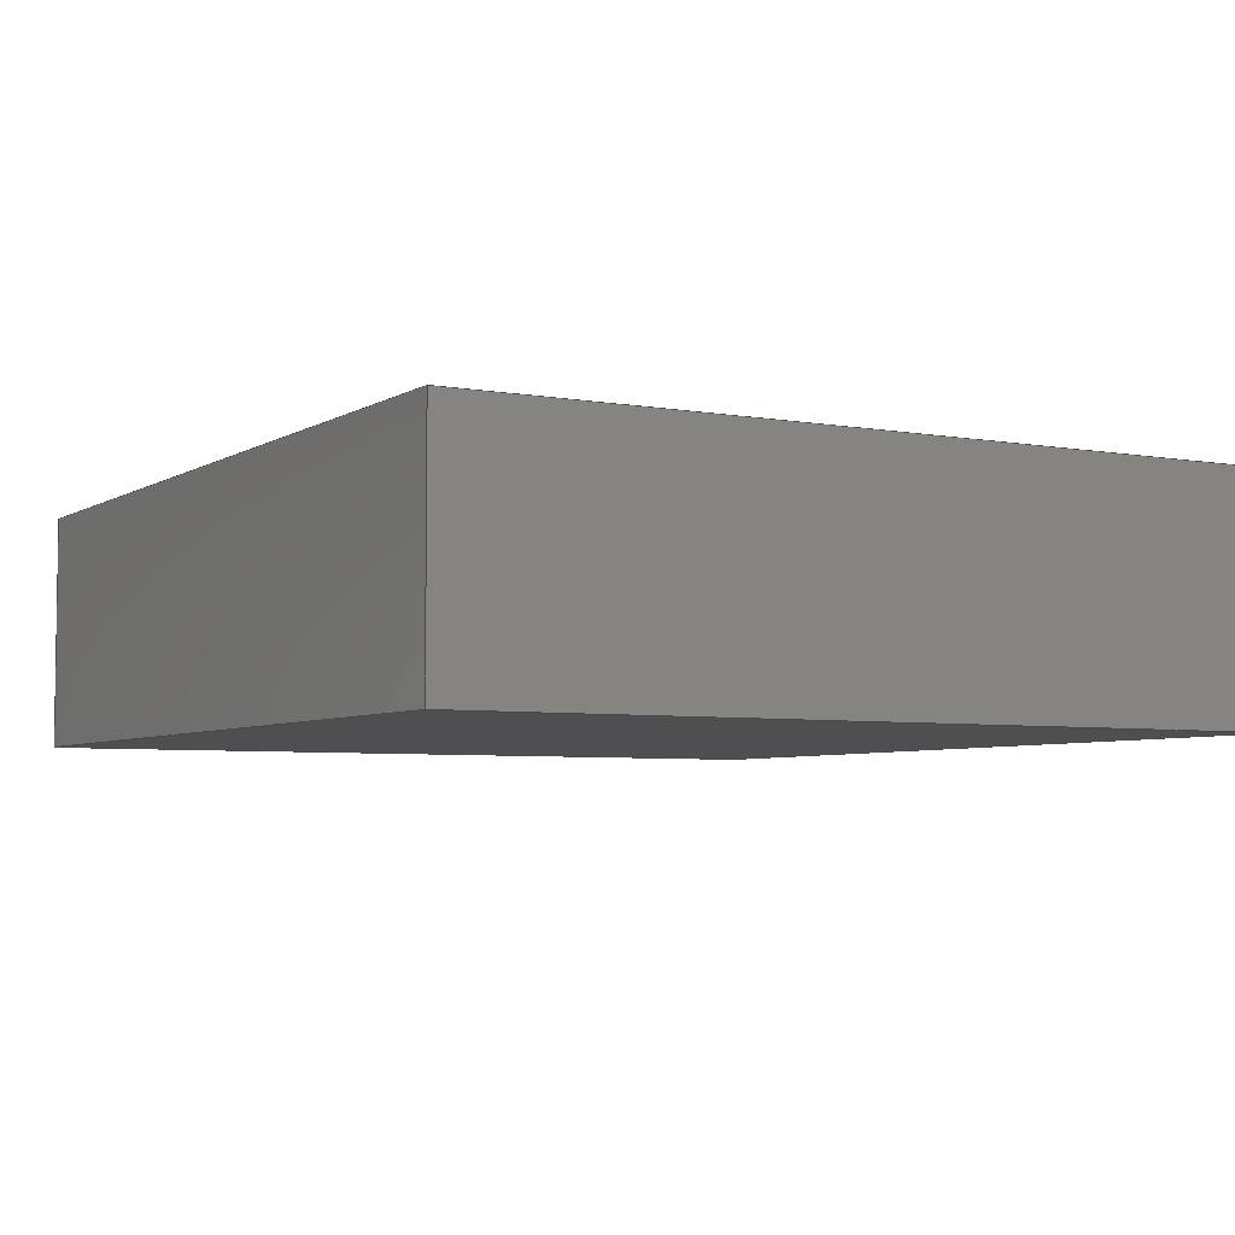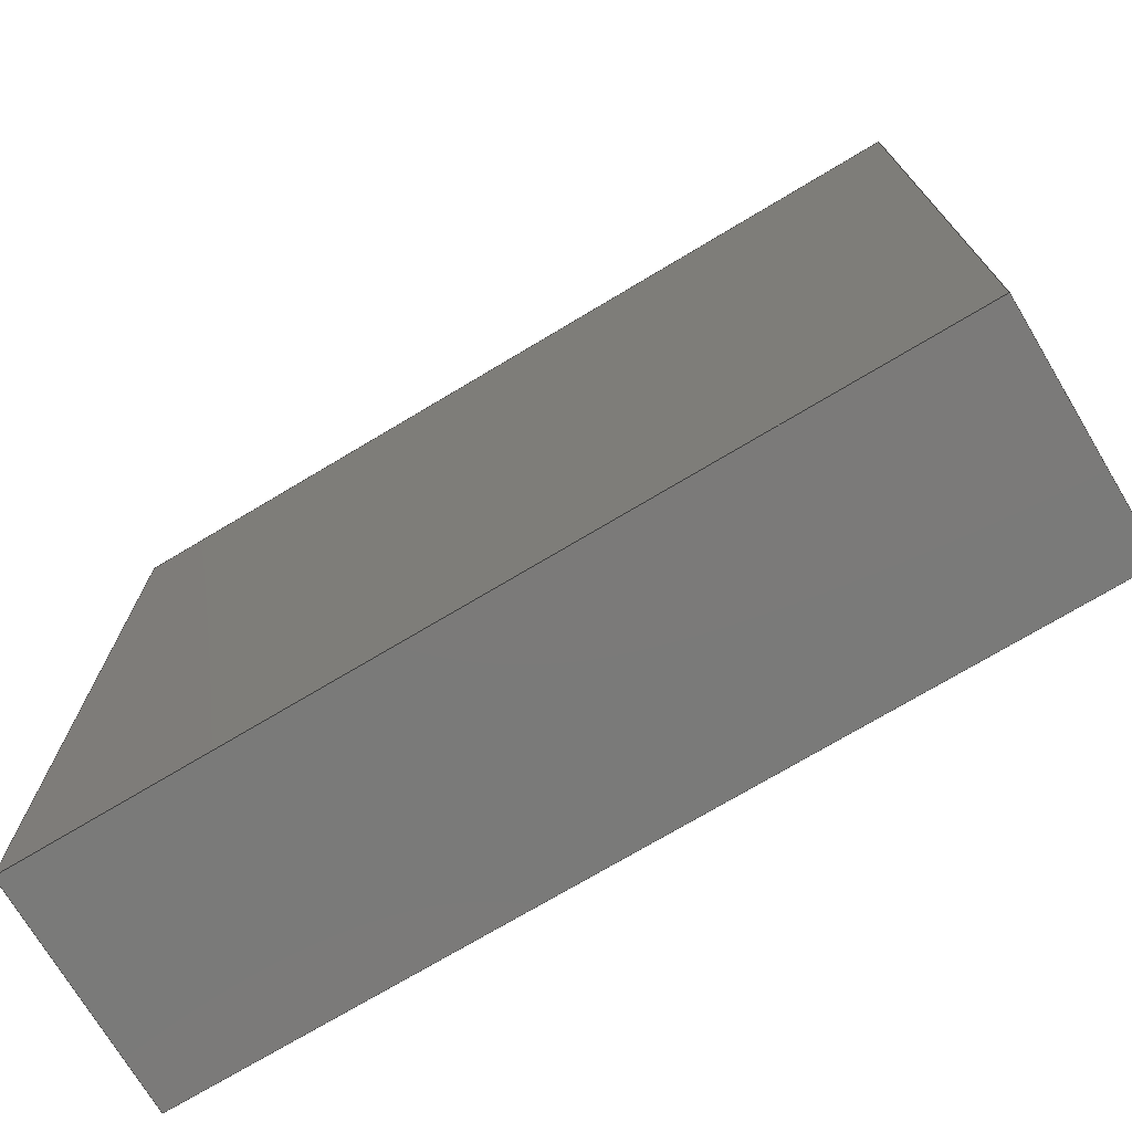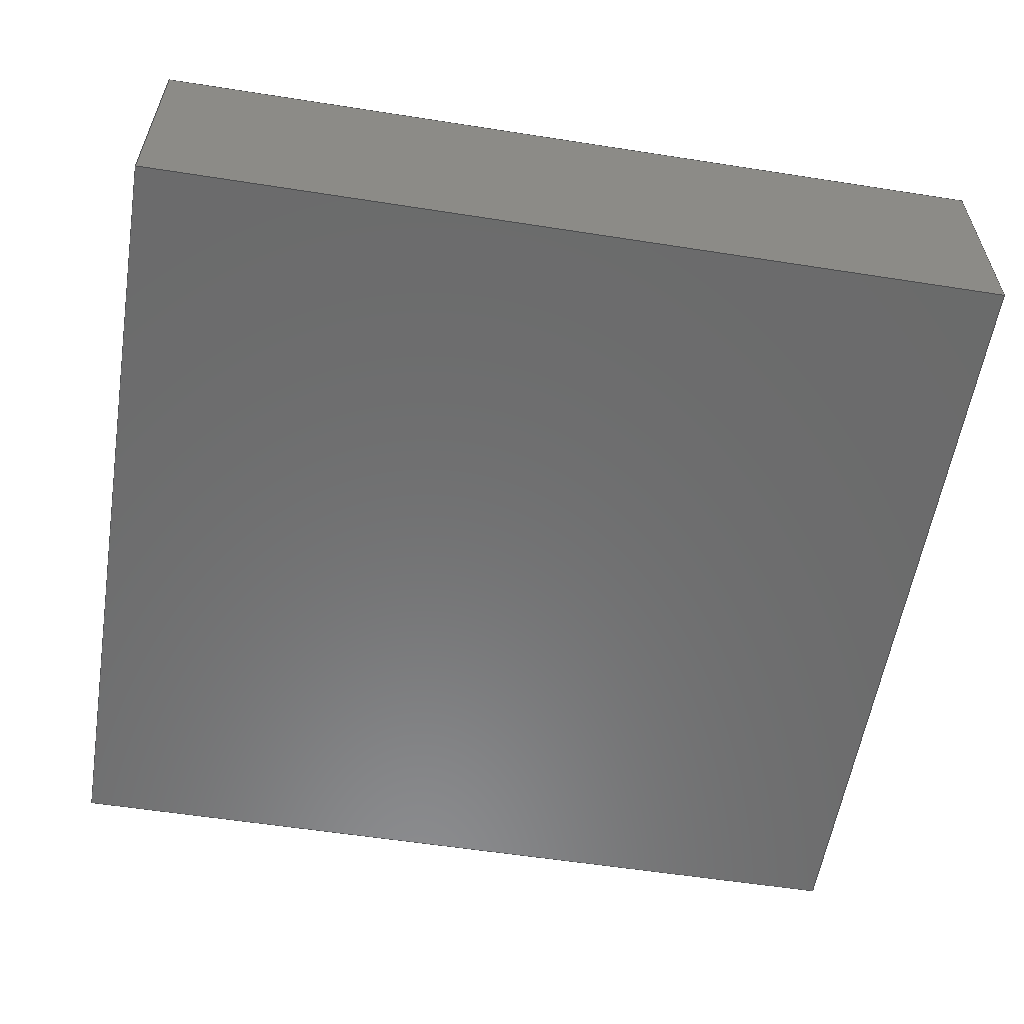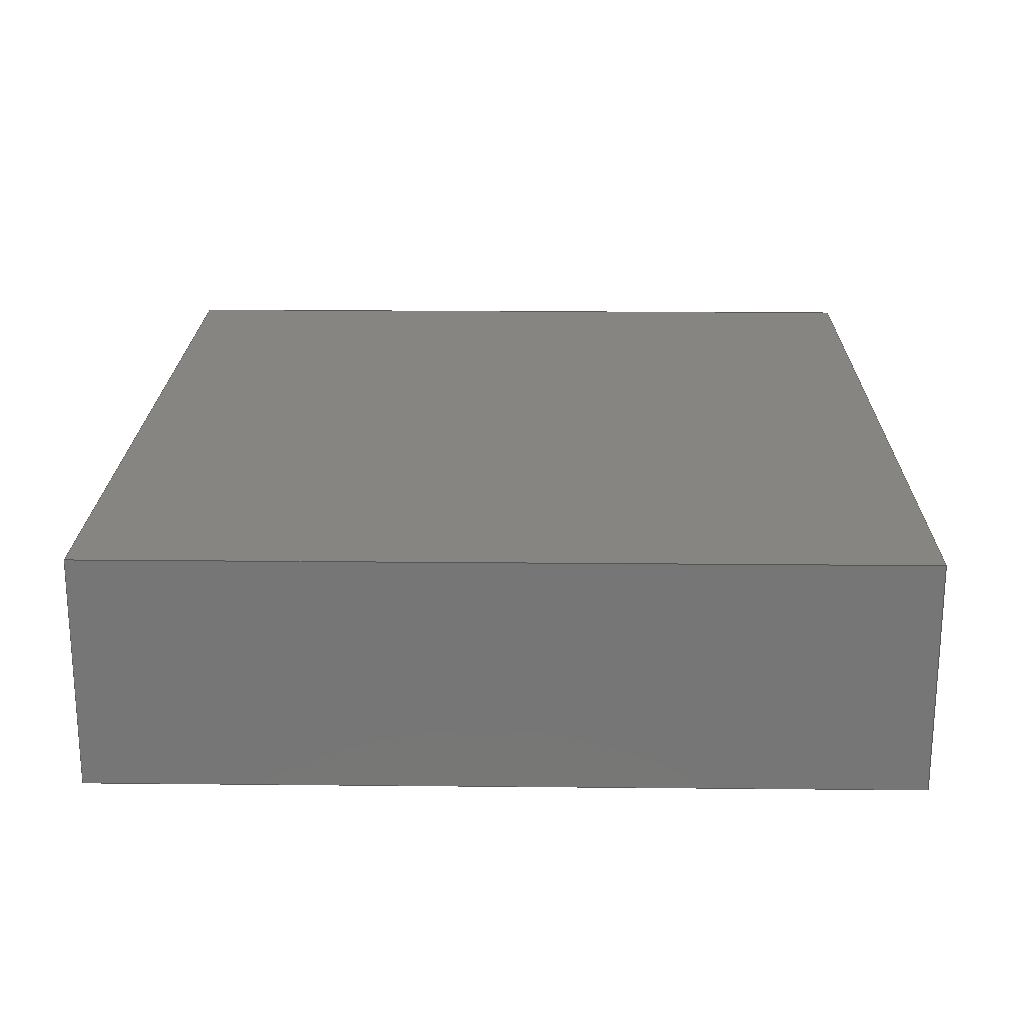
<metadata>
{"format":"step","ext":"step","renderer":"f3d","projection":"perspective","resolution":1024,"background":"white","views":[{"elev":-5.0,"azim":-119.8,"up":"+Y"},{"elev":-73.4,"azim":30.9,"up":"+Z"},{"elev":-57.6,"azim":170.8,"up":"+Y"},{"elev":20.9,"azim":-89.0,"up":"+Y"}]}
</metadata>
<code>
ISO-10303-21;
DATA;
#1 = PRODUCT_DEFINITION ( 'UNKNOWN', '', #79, #123 ) ;
#2 = VERTEX_POINT ( 'NONE', #58 ) ;
#3 = VECTOR ( 'NONE', #8, 1000 ) ;
#4 =( LENGTH_UNIT ( ) NAMED_UNIT ( * ) SI_UNIT ( .MILLI., .METRE. ) );
#5 = ORIENTED_EDGE ( 'NONE', *, *, #36, .T. ) ;
#6 = EDGE_CURVE ( 'NONE', #191, #98, #75, .T. ) ;
#7 = AXIS2_PLACEMENT_3D ( 'NONE', #145, #40, #146 ) ;
#8 = DIRECTION ( 'NONE',  ( -1, -0, -0 ) ) ;
#9 = VECTOR ( 'NONE', #76, 1000 ) ;
#10 = DIRECTION ( 'NONE',  ( 0, -0, 1 ) ) ;
#11 = CARTESIAN_POINT ( 'NONE',  ( 23.21, 12, -16.41 ) ) ;
#12 = SURFACE_STYLE_FILL_AREA ( #89 ) ;
#13 = FACE_OUTER_BOUND ( 'NONE', #63, .T. ) ;
#14 = ORIENTED_EDGE ( 'NONE', *, *, #52, .T. ) ;
#15 = ORIENTED_EDGE ( 'NONE', *, *, #6, .T. ) ;
#16 = AXIS2_PLACEMENT_3D ( 'NONE', #120, #161, #177 ) ;
#17 = ORIENTED_EDGE ( 'NONE', *, *, #153, .F. ) ;
#18 = VECTOR ( 'NONE', #48, 1000 ) ;
#19 = ADVANCED_FACE ( 'NONE', ( #29 ), #114, .F. ) ;
#20 = DIRECTION ( 'NONE',  ( 1, 0, -1.652e-16 ) ) ;
#21 = SURFACE_STYLE_USAGE ( .BOTH. , #102 ) ;
#22 = DIRECTION ( 'NONE',  ( -1, -0, -0 ) ) ;
#23 = ORIENTED_EDGE ( 'NONE', *, *, #107, .F. ) ;
#24 = DIRECTION ( 'NONE',  ( -1.652e-16, -0, -1 ) ) ;
#25 = MANIFOLD_SOLID_BREP ( 'Boss-Extrude1', #143 ) ;
#26 = DIRECTION ( 'NONE',  ( 0, 0, 1 ) ) ;
#27 = VERTEX_POINT ( 'NONE', #42 ) ;
#28 = ADVANCED_BREP_SHAPE_REPRESENTATION ( 'I-gotU', ( #25, #69 ), #64 ) ;
#29 = FACE_OUTER_BOUND ( 'NONE', #83, .T. ) ;
#30 = AXIS2_PLACEMENT_3D ( 'NONE', #44, #101, #10 ) ;
#31 = APPLICATION_CONTEXT ( 'automotive_design' ) ;
#32 = DIRECTION ( 'NONE',  ( 1.652e-16, 0, 1 ) ) ;
#33 = FILL_AREA_STYLE ('',( #174 ) ) ;
#34 = APPLICATION_PROTOCOL_DEFINITION ( 'draft international standard', 'automotive_design', 1998, #158 ) ;
#35 = ORIENTED_EDGE ( 'NONE', *, *, #160, .F. ) ;
#36 = EDGE_CURVE ( 'NONE', #27, #191, #142, .T. ) ;
#37 = ADVANCED_FACE ( 'NONE', ( #56 ), #72, .T. ) ;
#38 = ORIENTED_EDGE ( 'NONE', *, *, #73, .F. ) ;
#39 = ADVANCED_FACE ( 'NONE', ( #152 ), #196, .F. ) ;
#40 = DIRECTION ( 'NONE',  ( -1, 0, 1.652e-16 ) ) ;
#41 = PLANE ( 'NONE',  #138 ) ;
#42 = CARTESIAN_POINT ( 'NONE',  ( 23.21, 12, -16.41 ) ) ;
#43 = SURFACE_STYLE_FILL_AREA ( #33 ) ;
#44 = CARTESIAN_POINT ( 'NONE',  ( 0, 12, 0 ) ) ;
#45 = DIRECTION ( 'NONE',  ( 1, 0, -0 ) ) ;
#46 = ORIENTED_EDGE ( 'NONE', *, *, #110, .T. ) ;
#47 = PRESENTATION_STYLE_ASSIGNMENT (( #188 ) ) ;
#48 = DIRECTION ( 'NONE',  ( 1, 0, 0 ) ) ;
#49 = VECTOR ( 'NONE', #91, 1000 ) ;
#50 = CARTESIAN_POINT ( 'NONE',  ( 0, 0, 0 ) ) ;
#51 = PLANE ( 'NONE',  #192 ) ;
#52 = EDGE_CURVE ( 'NONE', #126, #98, #111, .T. ) ;
#53 = CARTESIAN_POINT ( 'NONE',  ( -21.79, 0, 25.59 ) ) ;
#54 =( LENGTH_UNIT ( ) NAMED_UNIT ( * ) SI_UNIT ( .MILLI., .METRE. ) );
#55 = VECTOR ( 'NONE', #112, 1000 ) ;
#56 = FACE_OUTER_BOUND ( 'NONE', #199, .T. ) ;
#57 = UNCERTAINTY_MEASURE_WITH_UNIT (LENGTH_MEASURE( 1e-05 ), #4, 'distance_accuracy_value', 'NONE');
#58 = CARTESIAN_POINT ( 'NONE',  ( 23.21, 0, 25.59 ) ) ;
#59 = LINE ( 'NONE', #184, #18 ) ;
#60 = CARTESIAN_POINT ( 'NONE',  ( -21.79, 12, -16.41 ) ) ;
#61 = DIRECTION ( 'NONE',  ( -0, -1, -0 ) ) ;
#62 = PRODUCT_DEFINITION_SHAPE ( 'NONE', 'NONE',  #1 ) ;
#63 = EDGE_LOOP ( 'NONE', ( #78, #38, #35, #90 ) ) ;
#64 =( GEOMETRIC_REPRESENTATION_CONTEXT ( 3 ) GLOBAL_UNCERTAINTY_ASSIGNED_CONTEXT ( ( #57 ) ) GLOBAL_UNIT_ASSIGNED_CONTEXT ( ( #4, #80, #97 ) ) REPRESENTATION_CONTEXT ( 'NONE', 'WORKASPACE' ) );
#65 = FACE_OUTER_BOUND ( 'NONE', #116, .T. ) ;
#66 = PLANE ( 'NONE',  #16 ) ;
#67 = CARTESIAN_POINT ( 'NONE',  ( -21.79, 12, -16.41 ) ) ;
#68 = ORIENTED_EDGE ( 'NONE', *, *, #185, .F. ) ;
#69 = AXIS2_PLACEMENT_3D ( 'NONE', #178, #95, #189 ) ;
#70 = MECHANICAL_DESIGN_GEOMETRIC_PRESENTATION_REPRESENTATION (  '', ( #173 ), #105 ) ;
#71 = DIRECTION ( 'NONE',  ( -1.652e-16, 0, -1 ) ) ;
#72 = PLANE ( 'NONE',  #30 ) ;
#73 = EDGE_CURVE ( 'NONE', #113, #2, #96, .T. ) ;
#74 = CARTESIAN_POINT ( 'NONE',  ( 23.21, 0, -16.41 ) ) ;
#75 = LINE ( 'NONE', #60, #167 ) ;
#76 = DIRECTION ( 'NONE',  ( -1.652e-16, -0, -1 ) ) ;
#77 = ORIENTED_EDGE ( 'NONE', *, *, #144, .T. ) ;
#78 = ORIENTED_EDGE ( 'NONE', *, *, #171, .T. ) ;
#79 = PRODUCT_DEFINITION_FORMATION_WITH_SPECIFIED_SOURCE ( 'ANY', '', #148, .NOT_KNOWN. ) ;
#80 =( NAMED_UNIT ( * ) PLANE_ANGLE_UNIT ( ) SI_UNIT ( $, .RADIAN. ) );
#81 =( NAMED_UNIT ( * ) SI_UNIT ( $, .STERADIAN. ) SOLID_ANGLE_UNIT ( ) );
#82 = CARTESIAN_POINT ( 'NONE',  ( -21.79, 0, -16.41 ) ) ;
#83 = EDGE_LOOP ( 'NONE', ( #94, #156, #154, #84 ) ) ;
#84 = ORIENTED_EDGE ( 'NONE', *, *, #73, .T. ) ;
#85 = CARTESIAN_POINT ( 'NONE',  ( 23.21, 12, 25.59 ) ) ;
#86 = LINE ( 'NONE', #92, #182 ) ;
#87 = EDGE_LOOP ( 'NONE', ( #104, #17, #68, #15 ) ) ;
#88 = CARTESIAN_POINT ( 'NONE',  ( -21.79, 12, -16.41 ) ) ;
#89 = FILL_AREA_STYLE ('',( #168 ) ) ;
#90 = ORIENTED_EDGE ( 'NONE', *, *, #153, .T. ) ;
#91 = DIRECTION ( 'NONE',  ( -0, -1, -0 ) ) ;
#92 = CARTESIAN_POINT ( 'NONE',  ( -21.79, 12, 25.59 ) ) ;
#93 = VECTOR ( 'NONE', #24, 1000 ) ;
#94 = ORIENTED_EDGE ( 'NONE', *, *, #107, .T. ) ;
#95 = DIRECTION ( 'NONE',  ( 0, 0, 1 ) ) ;
#96 = LINE ( 'NONE', #193, #122 ) ;
#97 =( NAMED_UNIT ( * ) SI_UNIT ( $, .STERADIAN. ) SOLID_ANGLE_UNIT ( ) );
#98 = VERTEX_POINT ( 'NONE', #181 ) ;
#99 = LINE ( 'NONE', #197, #9 ) ;
#100 =( NAMED_UNIT ( * ) SI_UNIT ( $, .STERADIAN. ) SOLID_ANGLE_UNIT ( ) );
#101 = DIRECTION ( 'NONE',  ( 0, 1, 0 ) ) ;
#102 = SURFACE_SIDE_STYLE ('',( #12 ) ) ;
#103 =( LENGTH_UNIT ( ) NAMED_UNIT ( * ) SI_UNIT ( .MILLI., .METRE. ) );
#104 = ORIENTED_EDGE ( 'NONE', *, *, #169, .T. ) ;
#105 =( GEOMETRIC_REPRESENTATION_CONTEXT ( 3 ) GLOBAL_UNCERTAINTY_ASSIGNED_CONTEXT ( ( #163 ) ) GLOBAL_UNIT_ASSIGNED_CONTEXT ( ( #103, #128, #100 ) ) REPRESENTATION_CONTEXT ( 'NONE', 'WORKASPACE' ) );
#106 = COLOUR_RGB ( '',0.7529, 0.7529, 0.7529 ) ;
#107 = EDGE_CURVE ( 'NONE', #2, #126, #99, .T. ) ;
#108 = ORIENTED_EDGE ( 'NONE', *, *, #171, .F. ) ;
#109 = CARTESIAN_POINT ( 'NONE',  ( -21.79, 12, -16.41 ) ) ;
#110 = EDGE_CURVE ( 'NONE', #113, #27, #136, .T. ) ;
#111 = LINE ( 'NONE', #183, #3 ) ;
#112 = DIRECTION ( 'NONE',  ( 1.652e-16, 0, 1 ) ) ;
#113 = VERTEX_POINT ( 'NONE', #85 ) ;
#114 = PLANE ( 'NONE',  #7 ) ;
#115 = LINE ( 'NONE', #82, #127 ) ;
#116 = EDGE_LOOP ( 'NONE', ( #14, #198, #130, #77 ) ) ;
#117 = VERTEX_POINT ( 'NONE', #129 ) ;
#118 = AXIS2_PLACEMENT_3D ( 'NONE', #164, #20, #71 ) ;
#119 = APPLICATION_PROTOCOL_DEFINITION ( 'draft international standard', 'automotive_design', 1998, #31 ) ;
#120 = CARTESIAN_POINT ( 'NONE',  ( -21.79, 12, 25.59 ) ) ;
#121 = EDGE_LOOP ( 'NONE', ( #141, #179, #23, #108 ) ) ;
#122 = VECTOR ( 'NONE', #61, 1000 ) ;
#123 = PRODUCT_DEFINITION_CONTEXT ( 'detailed design', #31, 'design' ) ;
#124 = DIRECTION ( 'NONE',  ( 1, 0, 0 ) ) ;
#125 = PRESENTATION_LAYER_ASSIGNMENT (  '', '', ( #195 ) ) ;
#126 = VERTEX_POINT ( 'NONE', #74 ) ;
#127 = VECTOR ( 'NONE', #32, 1000 ) ;
#128 =( NAMED_UNIT ( * ) PLANE_ANGLE_UNIT ( ) SI_UNIT ( $, .RADIAN. ) );
#129 = CARTESIAN_POINT ( 'NONE',  ( -21.79, 0, 25.59 ) ) ;
#130 = ORIENTED_EDGE ( 'NONE', *, *, #36, .F. ) ;
#131 = PRODUCT_RELATED_PRODUCT_CATEGORY ( 'part', '', ( #148 ) ) ;
#132 = DIRECTION ( 'NONE',  ( -0, -1, -0 ) ) ;
#133 = FACE_OUTER_BOUND ( 'NONE', #121, .T. ) ;
#134 = CARTESIAN_POINT ( 'NONE',  ( -21.79, 12, 25.59 ) ) ;
#135 =( NAMED_UNIT ( * ) PLANE_ANGLE_UNIT ( ) SI_UNIT ( $, .RADIAN. ) );
#136 = LINE ( 'NONE', #11, #93 ) ;
#137 = SHAPE_DEFINITION_REPRESENTATION ( #62, #28 ) ;
#138 = AXIS2_PLACEMENT_3D ( 'NONE', #200, #26, #45 ) ;
#139 = PRODUCT_CONTEXT ( 'NONE', #158, 'mechanical' ) ;
#140 = ADVANCED_FACE ( 'NONE', ( #65 ), #41, .F. ) ;
#141 = ORIENTED_EDGE ( 'NONE', *, *, #169, .F. ) ;
#142 = LINE ( 'NONE', #88, #202 ) ;
#143 = CLOSED_SHELL ( 'NONE', ( #39, #180, #19, #140, #37, #162 ) ) ;
#144 = EDGE_CURVE ( 'NONE', #27, #126, #175, .T. ) ;
#145 = CARTESIAN_POINT ( 'NONE',  ( 23.21, 12, -16.41 ) ) ;
#146 = DIRECTION ( 'NONE',  ( 1.652e-16, 0, 1 ) ) ;
#147 = CARTESIAN_POINT ( 'NONE',  ( 23.21, 12, -16.41 ) ) ;
#148 = PRODUCT ( 'I-gotU', 'I-gotU', '', ( #139 ) ) ;
#149 = ORIENTED_EDGE ( 'NONE', *, *, #160, .T. ) ;
#150 =( GEOMETRIC_REPRESENTATION_CONTEXT ( 3 ) GLOBAL_UNCERTAINTY_ASSIGNED_CONTEXT ( ( #159 ) ) GLOBAL_UNIT_ASSIGNED_CONTEXT ( ( #54, #135, #81 ) ) REPRESENTATION_CONTEXT ( 'NONE', 'WORKASPACE' ) );
#151 = DIRECTION ( 'NONE',  ( 0, -0, 1 ) ) ;
#152 = FACE_OUTER_BOUND ( 'NONE', #87, .T. ) ;
#153 = EDGE_CURVE ( 'NONE', #155, #117, #86, .T. ) ;
#154 = ORIENTED_EDGE ( 'NONE', *, *, #110, .F. ) ;
#155 = VERTEX_POINT ( 'NONE', #134 ) ;
#156 = ORIENTED_EDGE ( 'NONE', *, *, #144, .F. ) ;
#157 = PRESENTATION_LAYER_ASSIGNMENT (  '', '', ( #173 ) ) ;
#158 = APPLICATION_CONTEXT ( 'automotive_design' ) ;
#159 = UNCERTAINTY_MEASURE_WITH_UNIT (LENGTH_MEASURE( 1e-05 ), #54, 'distance_accuracy_value', 'NONE');
#160 = EDGE_CURVE ( 'NONE', #155, #113, #59, .T. ) ;
#161 = DIRECTION ( 'NONE',  ( 0, 0, -1 ) ) ;
#162 = ADVANCED_FACE ( 'NONE', ( #133 ), #51, .F. ) ;
#163 = UNCERTAINTY_MEASURE_WITH_UNIT (LENGTH_MEASURE( 1e-05 ), #103, 'distance_accuracy_value', 'NONE');
#164 = CARTESIAN_POINT ( 'NONE',  ( -21.79, 12, -16.41 ) ) ;
#165 = MECHANICAL_DESIGN_GEOMETRIC_PRESENTATION_REPRESENTATION (  '', ( #195 ), #150 ) ;
#166 = LINE ( 'NONE', #109, #55 ) ;
#167 = VECTOR ( 'NONE', #194, 1000 ) ;
#168 = FILL_AREA_STYLE_COLOUR ( '', #106 ) ;
#169 = EDGE_CURVE ( 'NONE', #98, #117, #115, .T. ) ;
#170 = COLOUR_RGB ( '',0.7529, 0.7529, 0.7529 ) ;
#171 = EDGE_CURVE ( 'NONE', #117, #2, #172, .T. ) ;
#172 = LINE ( 'NONE', #53, #201 ) ;
#173 = STYLED_ITEM ( 'NONE', ( #186 ), #25 ) ;
#174 = FILL_AREA_STYLE_COLOUR ( '', #170 ) ;
#175 = LINE ( 'NONE', #147, #49 ) ;
#176 = ORIENTED_EDGE ( 'NONE', *, *, #185, .T. ) ;
#177 = DIRECTION ( 'NONE',  ( -1, 0, -0 ) ) ;
#178 = CARTESIAN_POINT ( 'NONE',  ( 0, 0, 0 ) ) ;
#179 = ORIENTED_EDGE ( 'NONE', *, *, #52, .F. ) ;
#180 = ADVANCED_FACE ( 'NONE', ( #13 ), #66, .F. ) ;
#181 = CARTESIAN_POINT ( 'NONE',  ( -21.79, 0, -16.41 ) ) ;
#182 = VECTOR ( 'NONE', #132, 1000 ) ;
#183 = CARTESIAN_POINT ( 'NONE',  ( -21.79, 0, -16.41 ) ) ;
#184 = CARTESIAN_POINT ( 'NONE',  ( -21.79, 12, 25.59 ) ) ;
#185 = EDGE_CURVE ( 'NONE', #191, #155, #166, .T. ) ;
#186 = PRESENTATION_STYLE_ASSIGNMENT (( #21 ) ) ;
#187 = DIRECTION ( 'NONE',  ( 0, 1, 0 ) ) ;
#188 = SURFACE_STYLE_USAGE ( .BOTH. , #190 ) ;
#189 = DIRECTION ( 'NONE',  ( 1, 0, 0 ) ) ;
#190 = SURFACE_SIDE_STYLE ('',( #43 ) ) ;
#191 = VERTEX_POINT ( 'NONE', #67 ) ;
#192 = AXIS2_PLACEMENT_3D ( 'NONE', #50, #187, #151 ) ;
#193 = CARTESIAN_POINT ( 'NONE',  ( 23.21, 12, 25.59 ) ) ;
#194 = DIRECTION ( 'NONE',  ( -0, -1, -0 ) ) ;
#195 = STYLED_ITEM ( 'NONE', ( #47 ), #28 ) ;
#196 = PLANE ( 'NONE',  #118 ) ;
#197 = CARTESIAN_POINT ( 'NONE',  ( 23.21, 0, -16.41 ) ) ;
#198 = ORIENTED_EDGE ( 'NONE', *, *, #6, .F. ) ;
#199 = EDGE_LOOP ( 'NONE', ( #176, #149, #46, #5 ) ) ;
#200 = CARTESIAN_POINT ( 'NONE',  ( -21.79, 12, -16.41 ) ) ;
#201 = VECTOR ( 'NONE', #124, 1000 ) ;
#202 = VECTOR ( 'NONE', #22, 1000 ) ;
ENDSEC;
END-ISO-10303-21;

</code>
